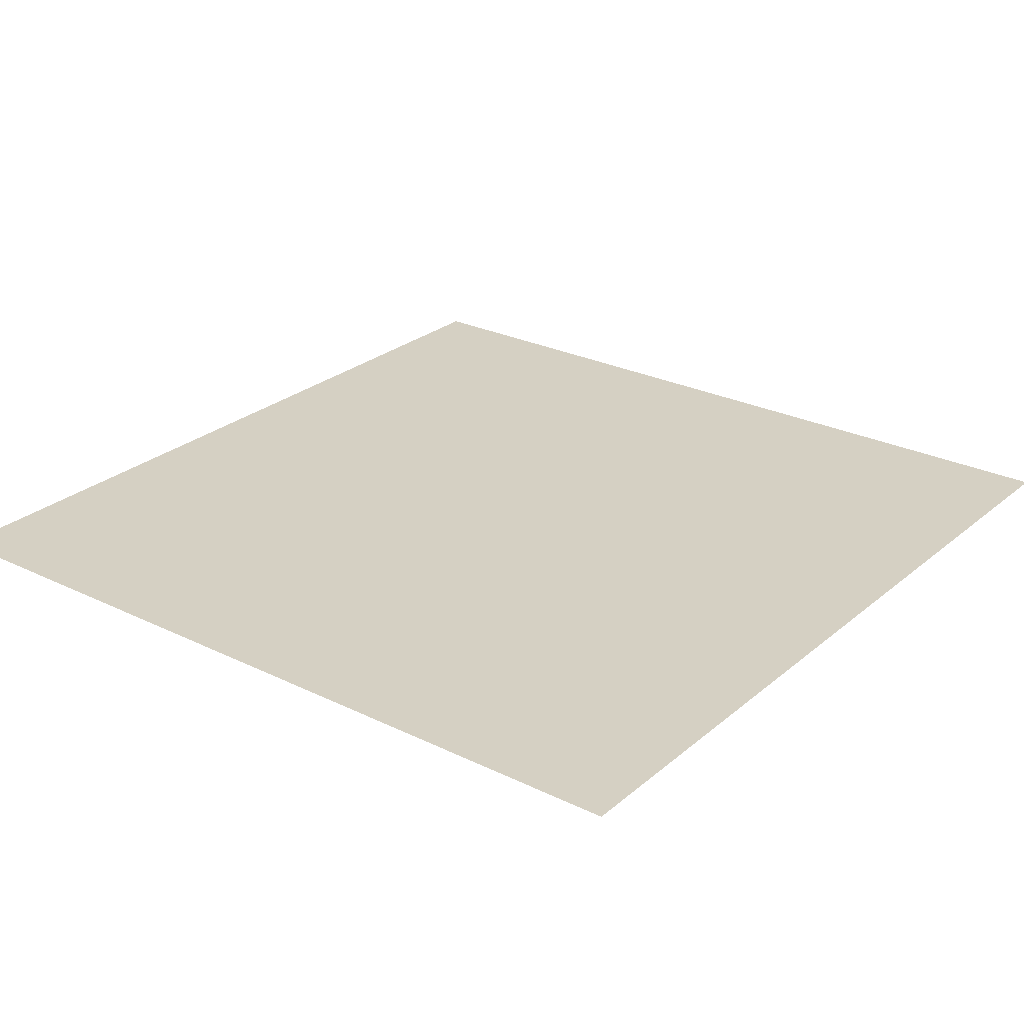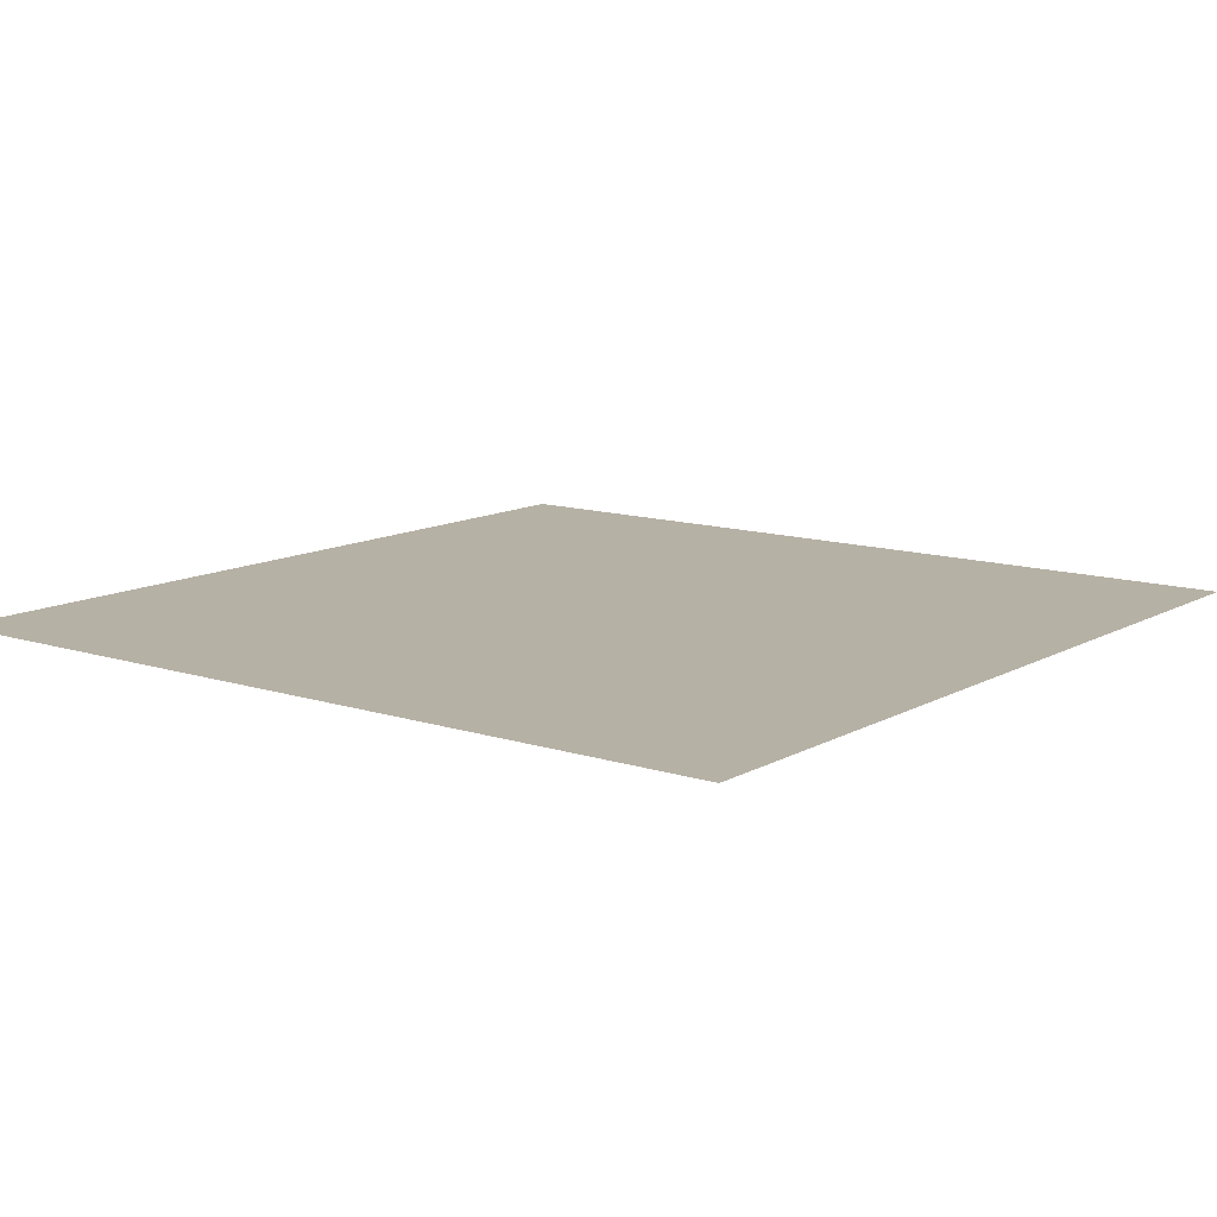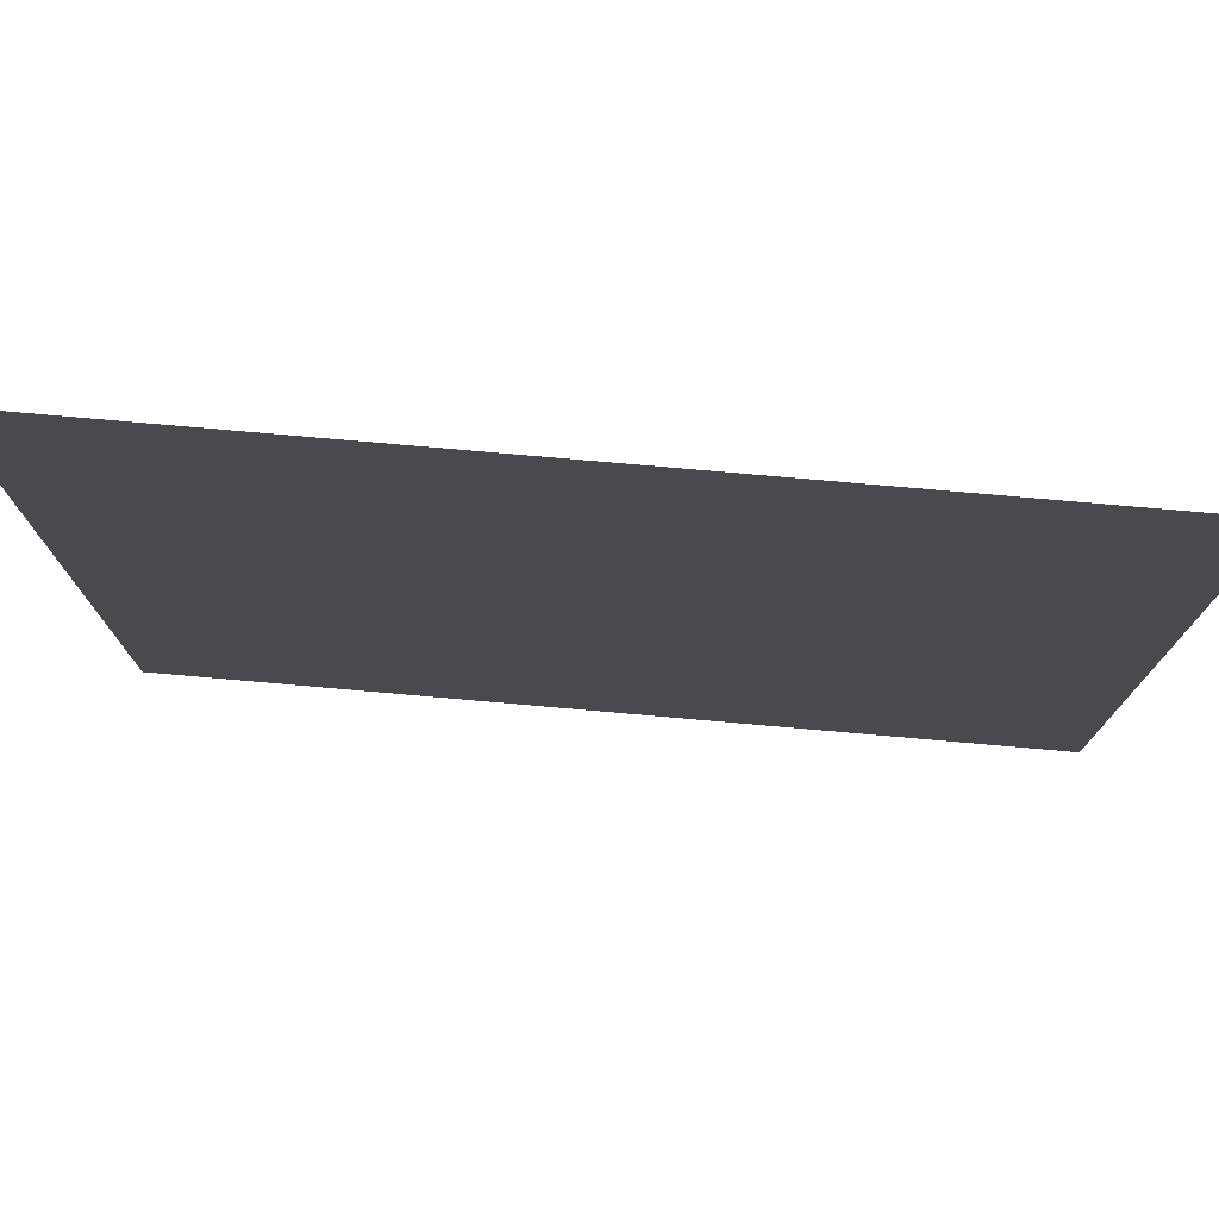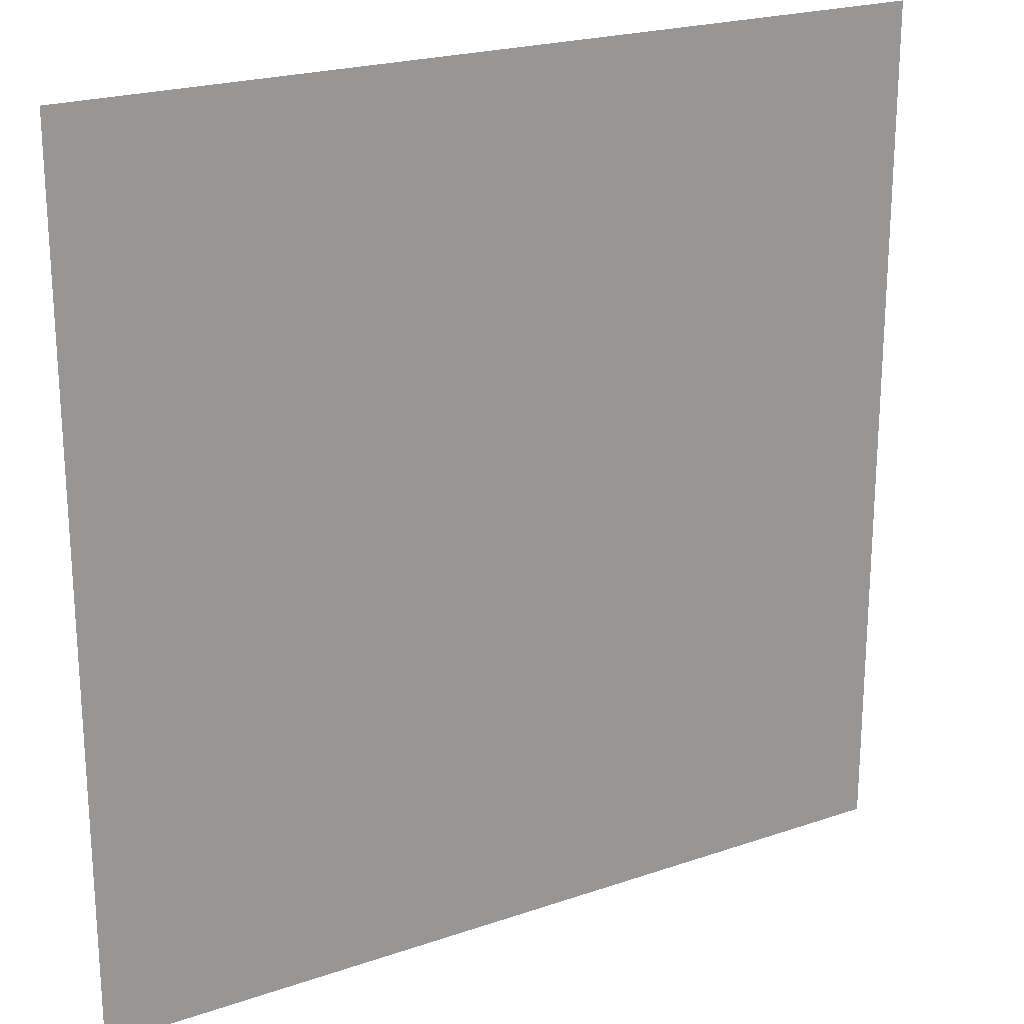
<metadata>
{"format":"obj","ext":"obj","renderer":"f3d","projection":"perspective","resolution":1024,"background":"white","views":[{"elev":26.3,"azim":37.6,"up":"+Z"},{"elev":12.0,"azim":-52.5,"up":"+Z"},{"elev":77.4,"azim":-175.0,"up":"+Y"},{"elev":21.8,"azim":148.9,"up":"+Y"}]}
</metadata>
<code>
g B_saw_02
v -0.007653 0.007654 0
v -0.007653 -0.007653 0
v 0.007654 -0.007653 0
v 0.007654 0.007654 0
f -2 -3 -4
f -1 -2 -4

</code>
